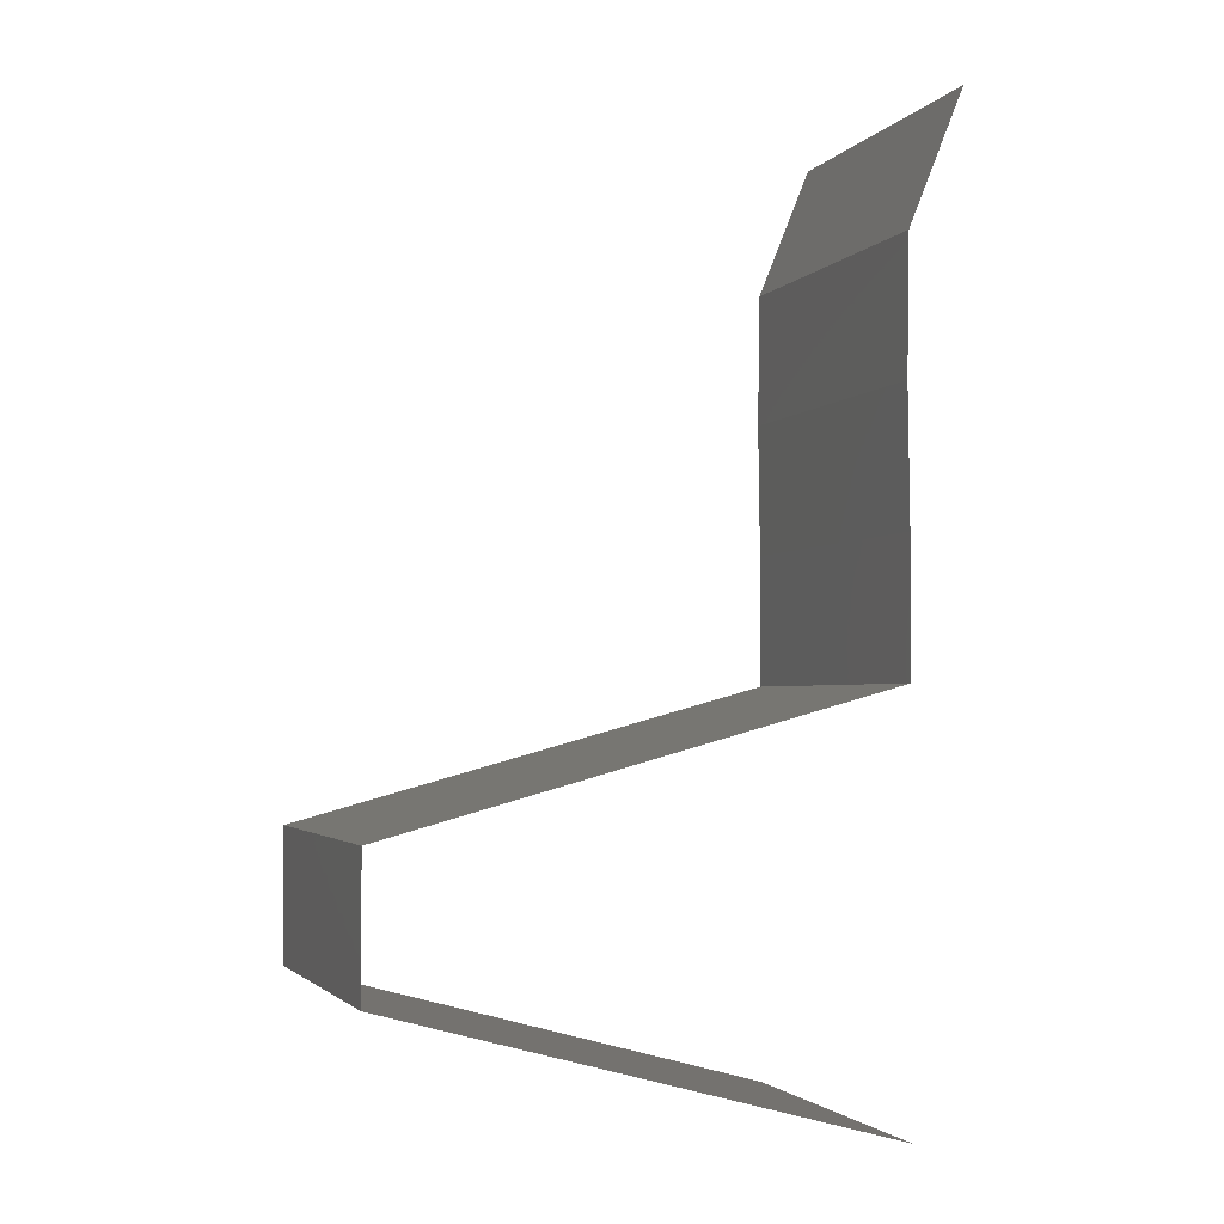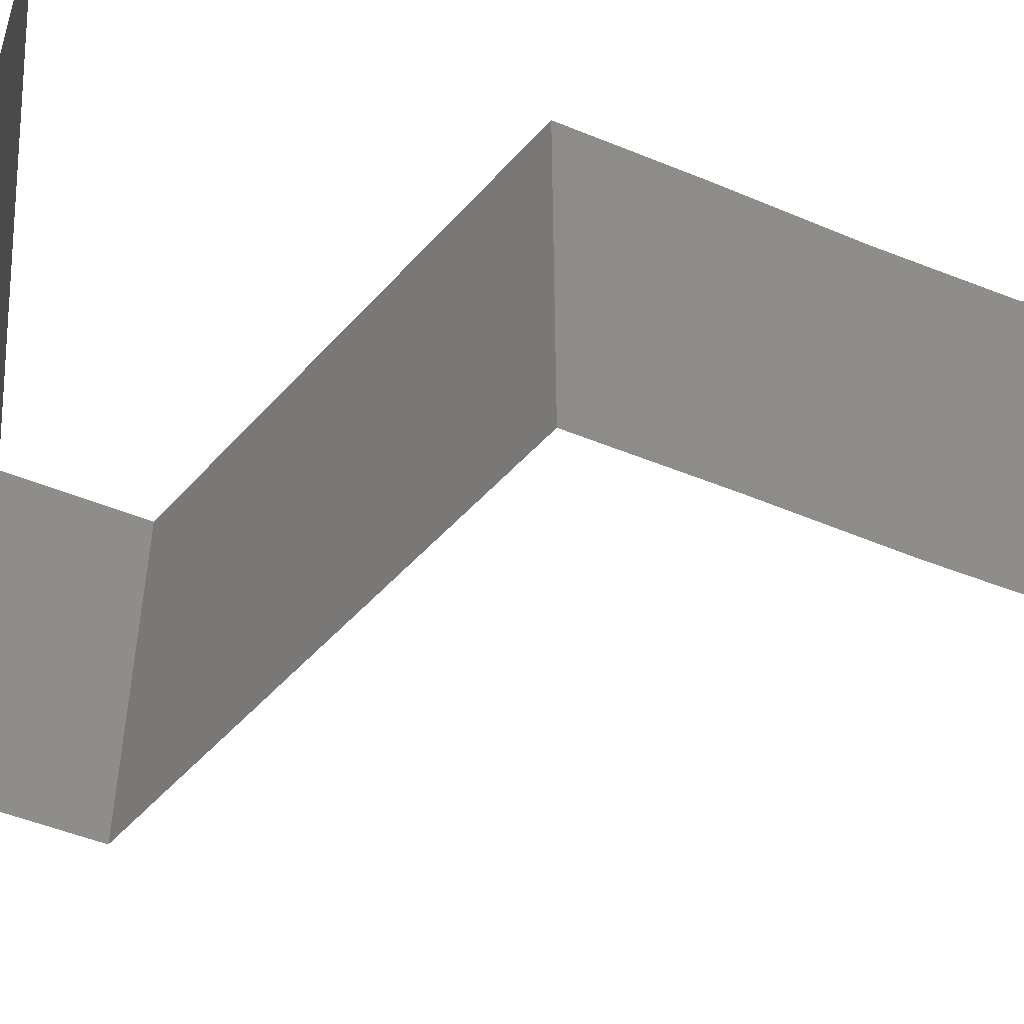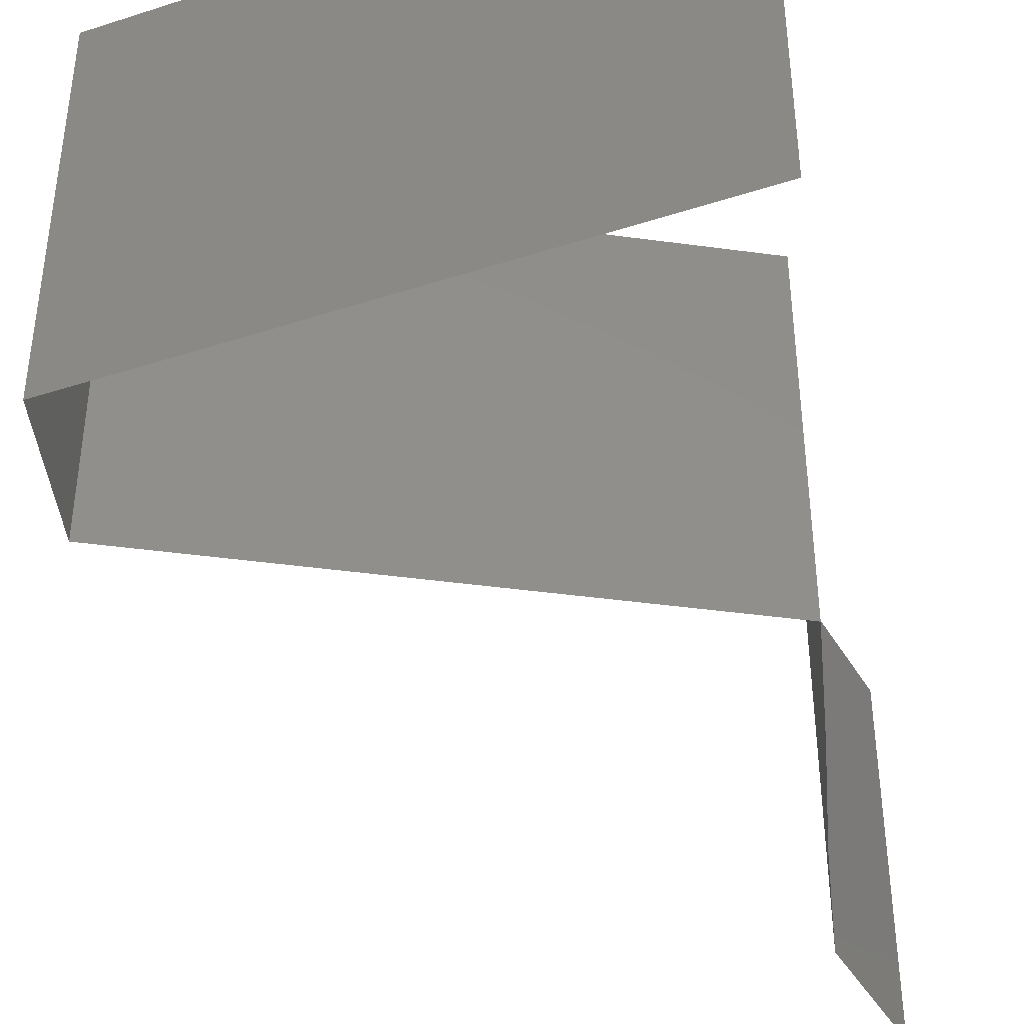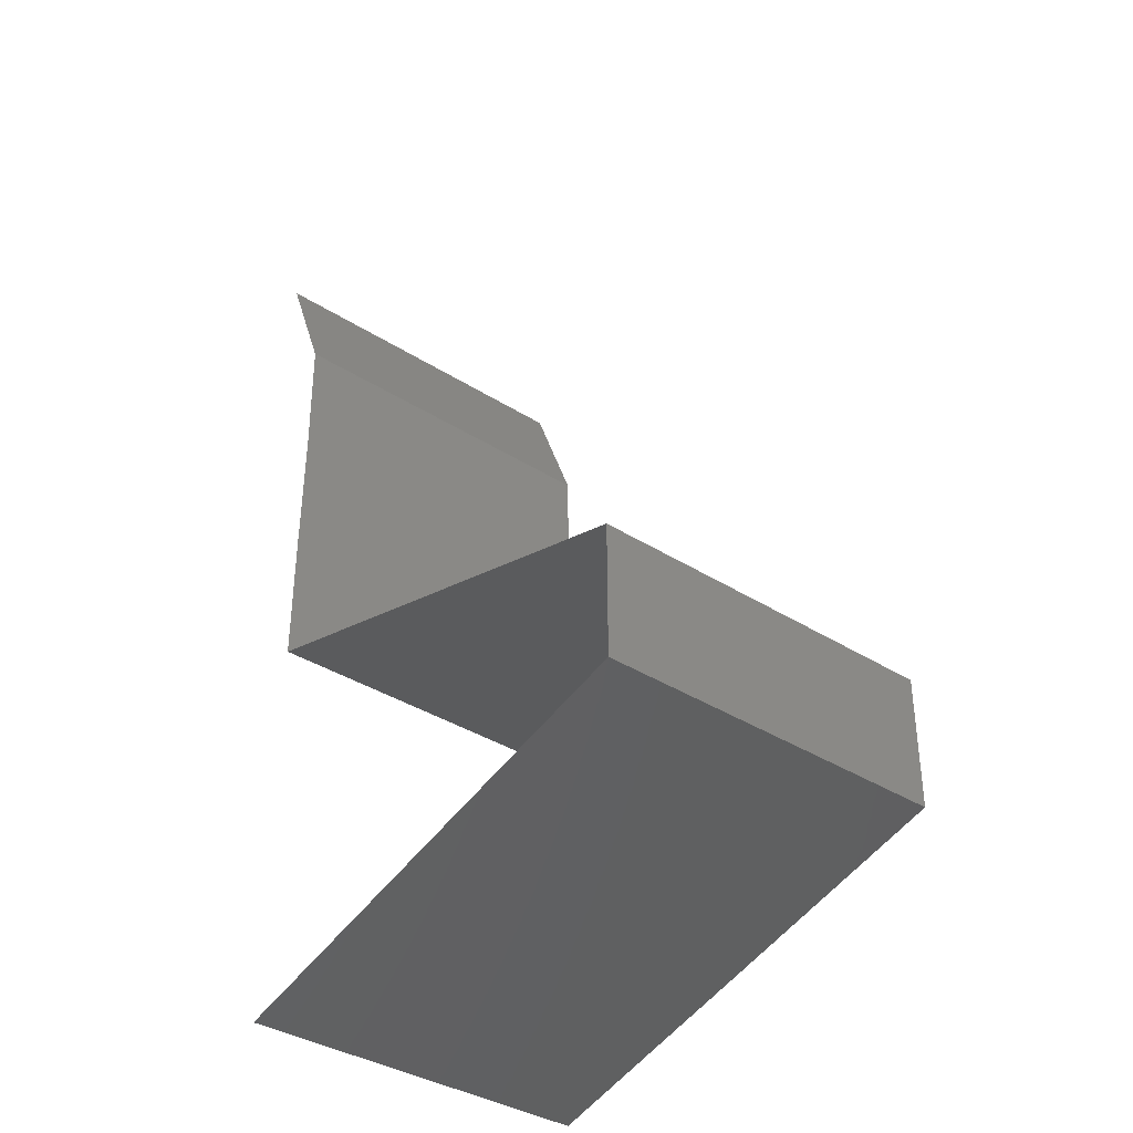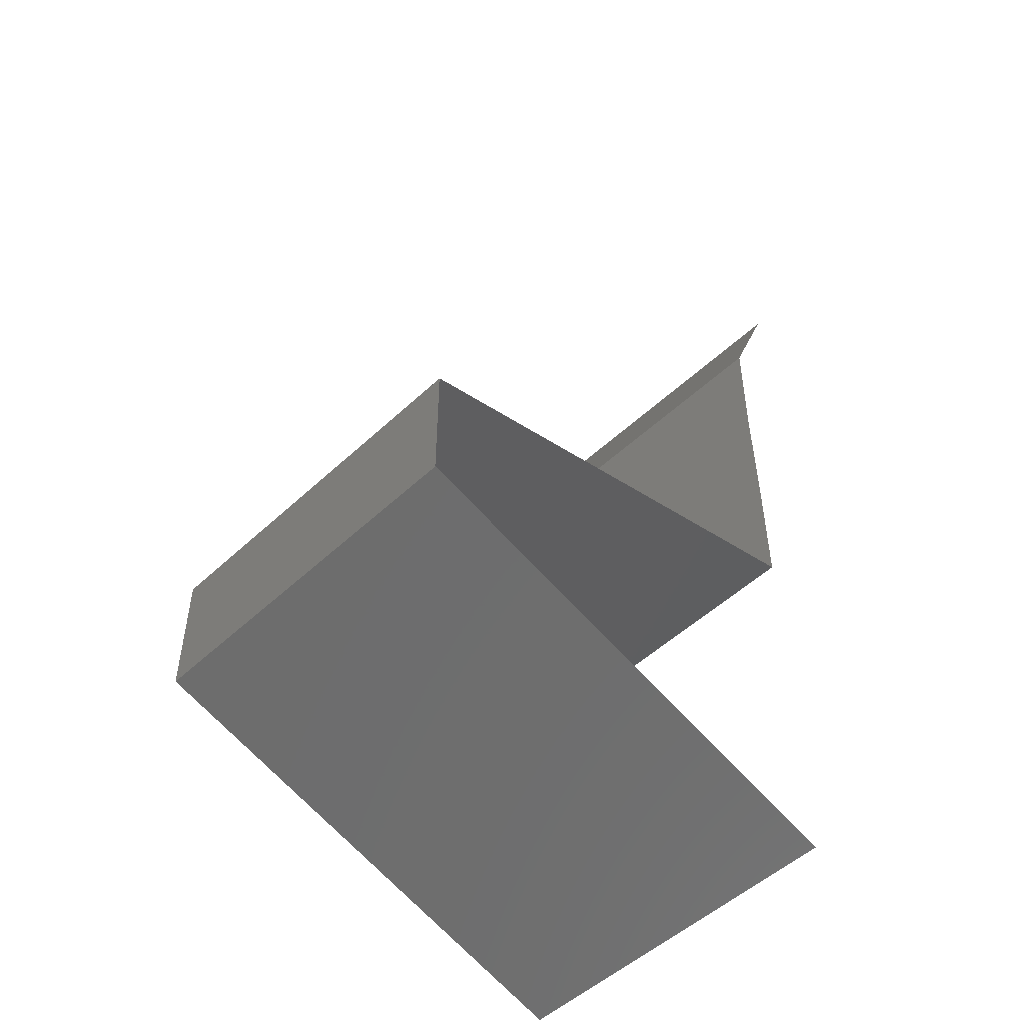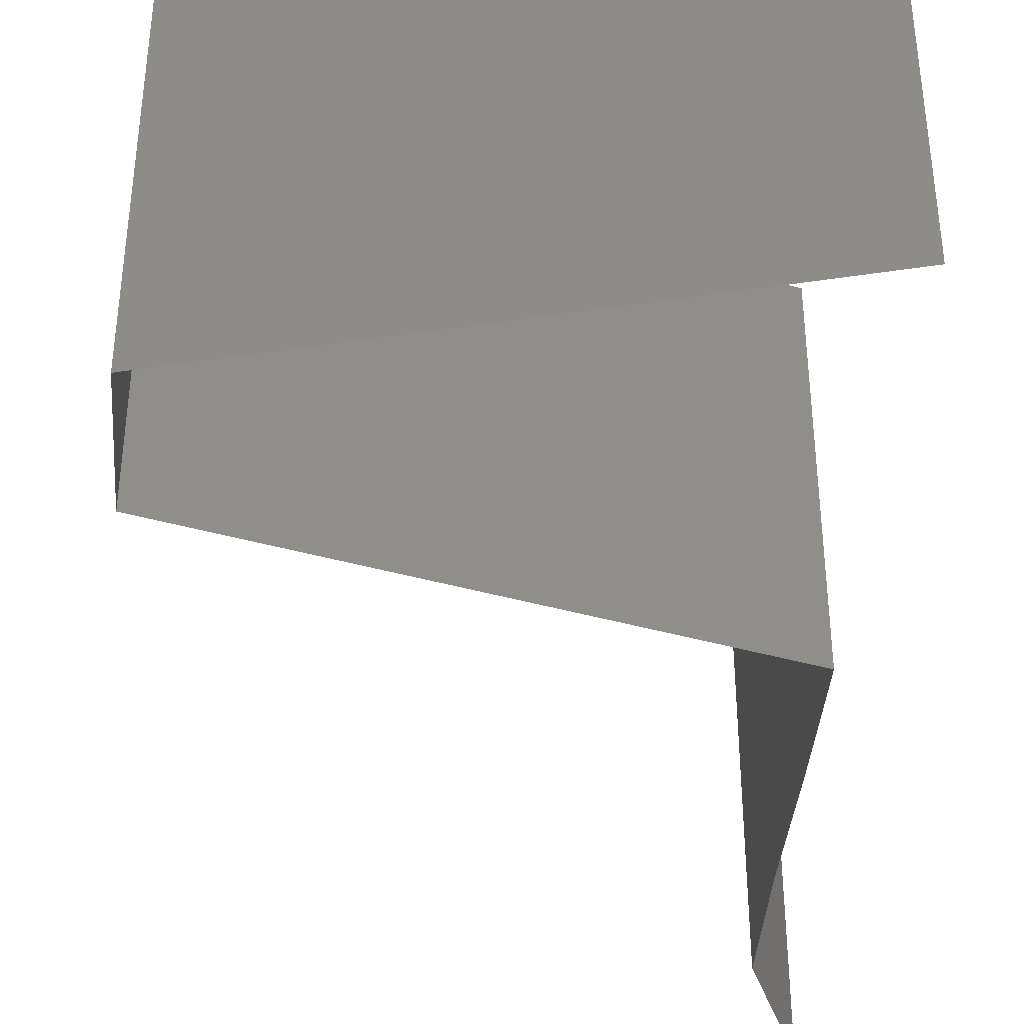
<metadata>
{"format":"stl","ext":"stl","renderer":"f3d","projection":"perspective","resolution":1024,"background":"white","views":[{"elev":-2.3,"azim":-17.8,"up":"+Y"},{"elev":-49.6,"azim":65.6,"up":"+Z"},{"elev":-42.2,"azim":6.0,"up":"+Z"},{"elev":-37.0,"azim":-129.5,"up":"+Y"},{"elev":-51.2,"azim":-44.5,"up":"+Y"},{"elev":-39.4,"azim":-4.5,"up":"+Z"}]}
</metadata>
<code>
# stl→obj: 54 verts, 80 faces
v 0.036 0.05162 0
v 0.036 0.05162 0.01
v 0.0375 0.05531 0.005
v 0.039 0.059 0.02
v 0.039 0.059 0.01
v 0.0375 0.05531 0.015
v 0.036 0.05162 0.02
v 0.039 0.059 0
v 0.0359 0.04425 0
v 0.03595 0.04794 0.005
v 0.0359 0.04425 0.02
v 0.03595 0.04794 0.015
v 0.0359 0.04425 0.01
v 0.036 0.03687 0
v 0.03595 0.04056 0.005
v 0.036 0.03687 0.02
v 0.03595 0.04056 0.015
v 0.036 0.03687 0.01
v 0.036 0.0295 0.01
v 0.036 0.03319 0.015
v 0.036 0.03319 0.005
v 0.036 0.0295 0.02
v 0.036 0.0295 0
v 0.018 0.02458 0.02
v 0.027 0.02704 0.02
v 0.0225 0.02581 0.01193
v 0.02953 0.02773 0.0131
v 0.009 0.02212 0.01
v 0.009 0.02212 0.02
v 0.01547 0.02389 0.0131
v 0.0225 0.02581 0.004832
v 0.01503 0.02377 0.006254
v 0.02997 0.02785 0.006254
v 0.009 0.02212 0
v 0.027 0.02704 0
v 0.018 0.02458 0
v 0.009 0.01475 0.01
v 0.009 0.01844 0.015
v 0.009 0.01844 0.005
v 0.009 0.01475 0.02
v 0.009 0.01475 0
v 0.018 0.01229 0
v 0.027 0.009833 0
v 0.0225 0.01106 0.008075
v 0.036 0.007375 0
v 0.036 0.007375 0.01
v 0.02953 0.009141 0.006902
v 0.01547 0.01298 0.006902
v 0.0225 0.01106 0.01517
v 0.01503 0.0131 0.01375
v 0.02997 0.009021 0.01375
v 0.036 0.007375 0.02
v 0.018 0.01229 0.02
v 0.027 0.009833 0.02
f 1 2 3
f 4 5 6
f 2 7 6
f 5 8 3
f 8 1 3
f 5 2 6
f 7 4 6
f 2 5 3
f 1 9 10
f 11 7 12
f 2 13 12
f 13 2 10
f 2 1 10
f 7 2 12
f 9 13 10
f 13 11 12
f 9 14 15
f 16 11 17
f 13 18 17
f 18 13 15
f 13 9 15
f 11 13 17
f 14 18 15
f 18 16 17
f 18 19 20
f 19 18 21
f 22 16 20
f 14 23 21
f 18 14 21
f 16 18 20
f 23 19 21
f 19 22 20
f 24 25 26
f 22 19 27
f 28 29 30
f 25 22 27
f 29 24 30
f 26 31 32
f 31 26 33
f 34 28 32
f 19 23 33
f 30 26 32
f 26 27 33
f 23 35 33
f 36 34 32
f 24 26 30
f 26 25 27
f 35 36 31
f 31 36 32
f 35 31 33
f 28 30 32
f 27 19 33
f 28 37 38
f 37 28 39
f 40 29 38
f 34 41 39
f 28 34 39
f 29 28 38
f 41 37 39
f 37 40 38
f 42 43 44
f 45 46 47
f 37 41 48
f 41 42 48
f 43 45 47
f 44 49 50
f 49 44 51
f 40 37 50
f 46 52 51
f 48 44 50
f 44 47 51
f 53 40 50
f 52 54 51
f 44 43 47
f 42 44 48
f 54 53 49
f 49 53 50
f 54 49 51
f 37 48 50
f 47 46 51

</code>
